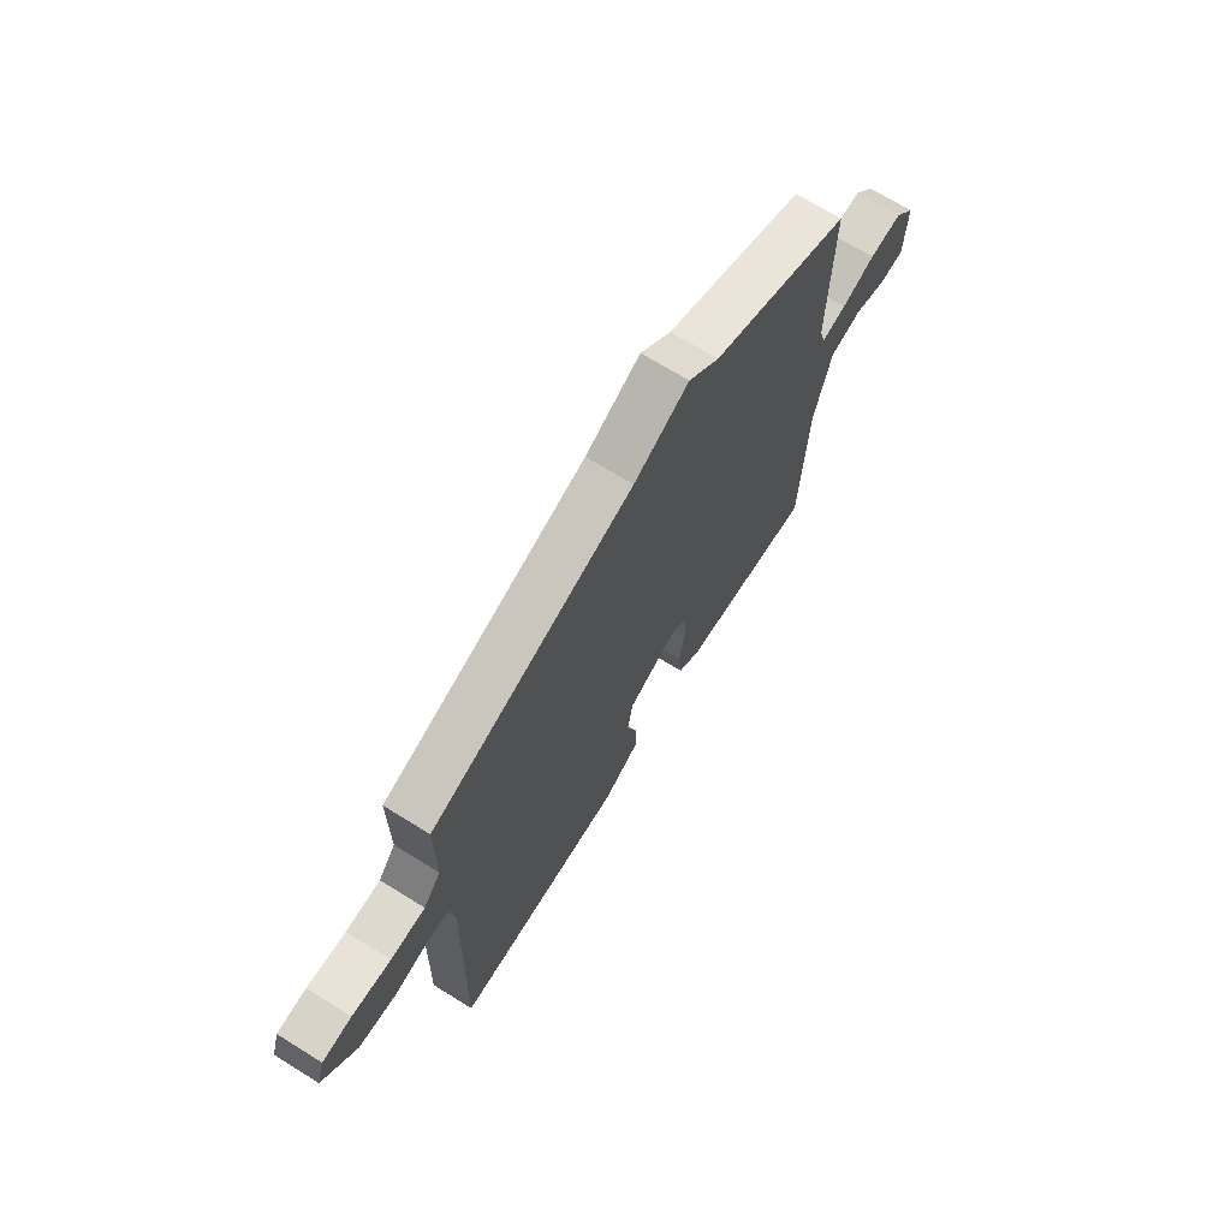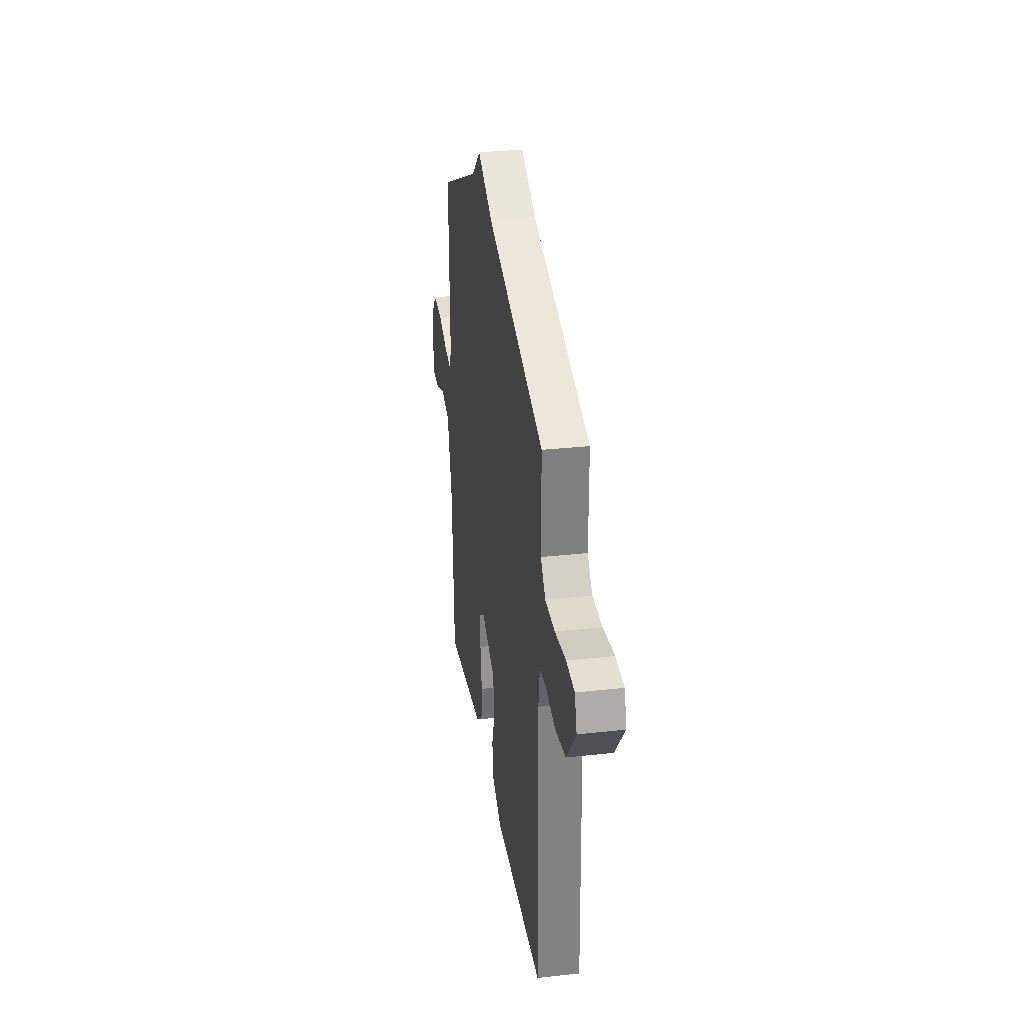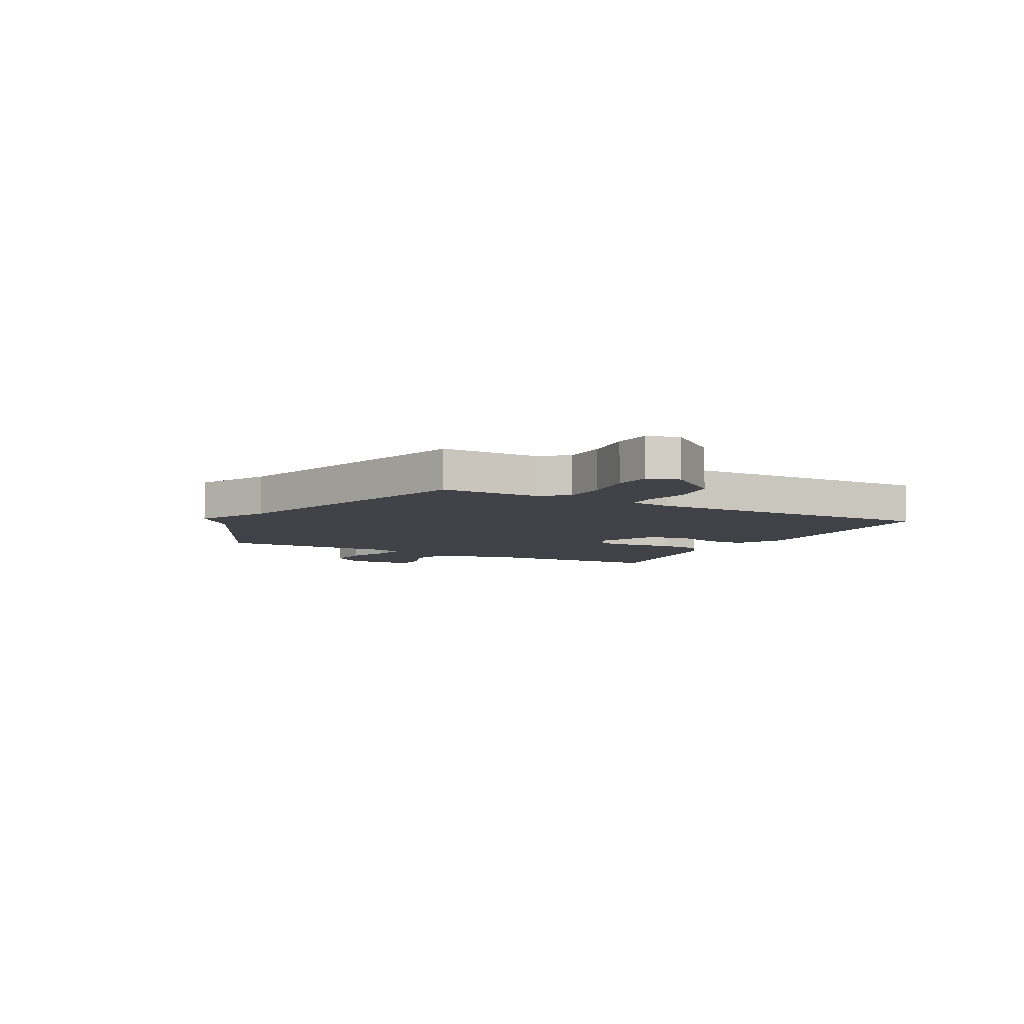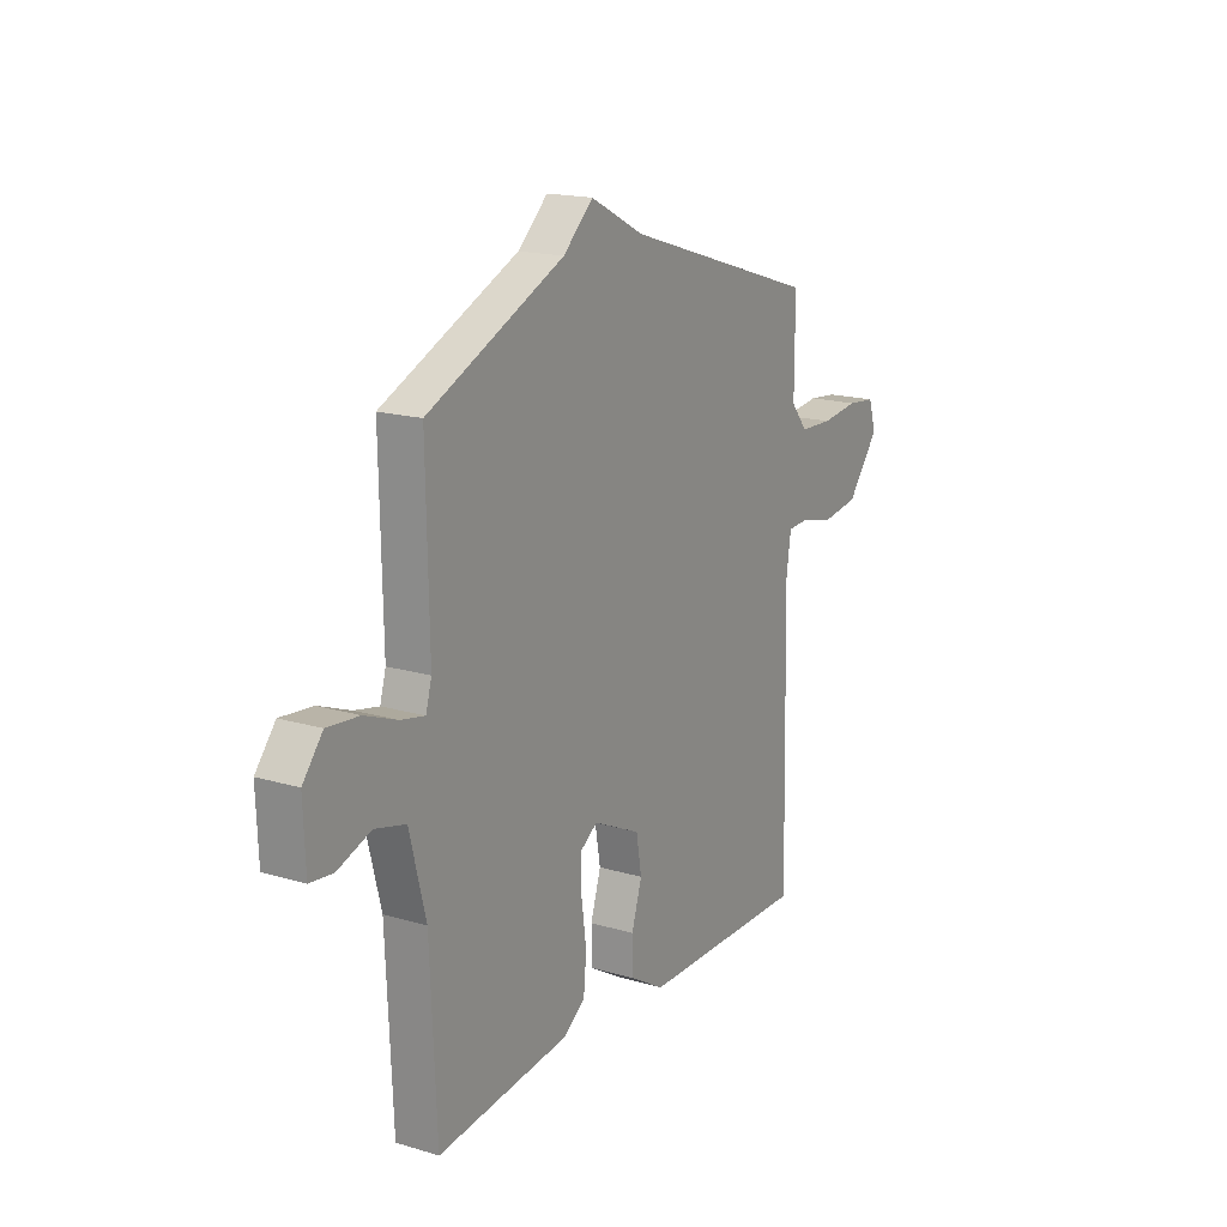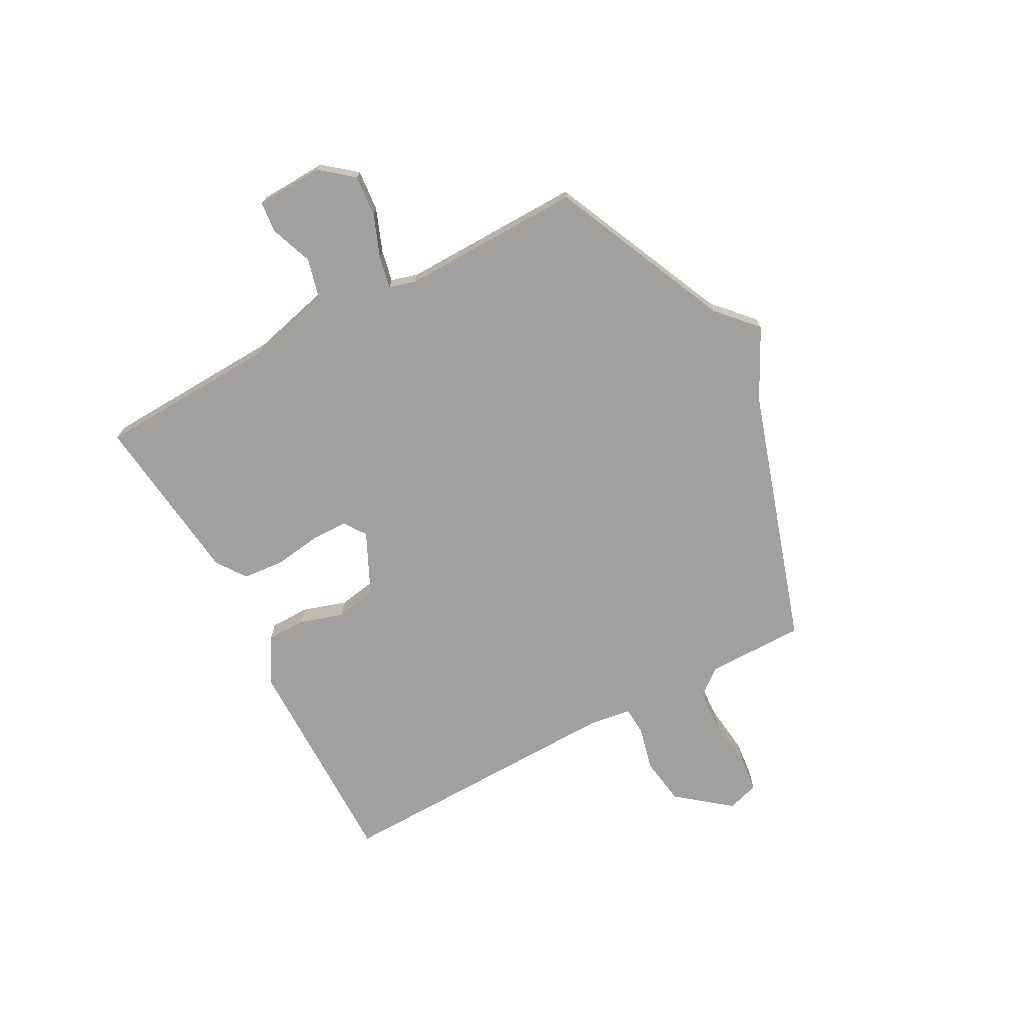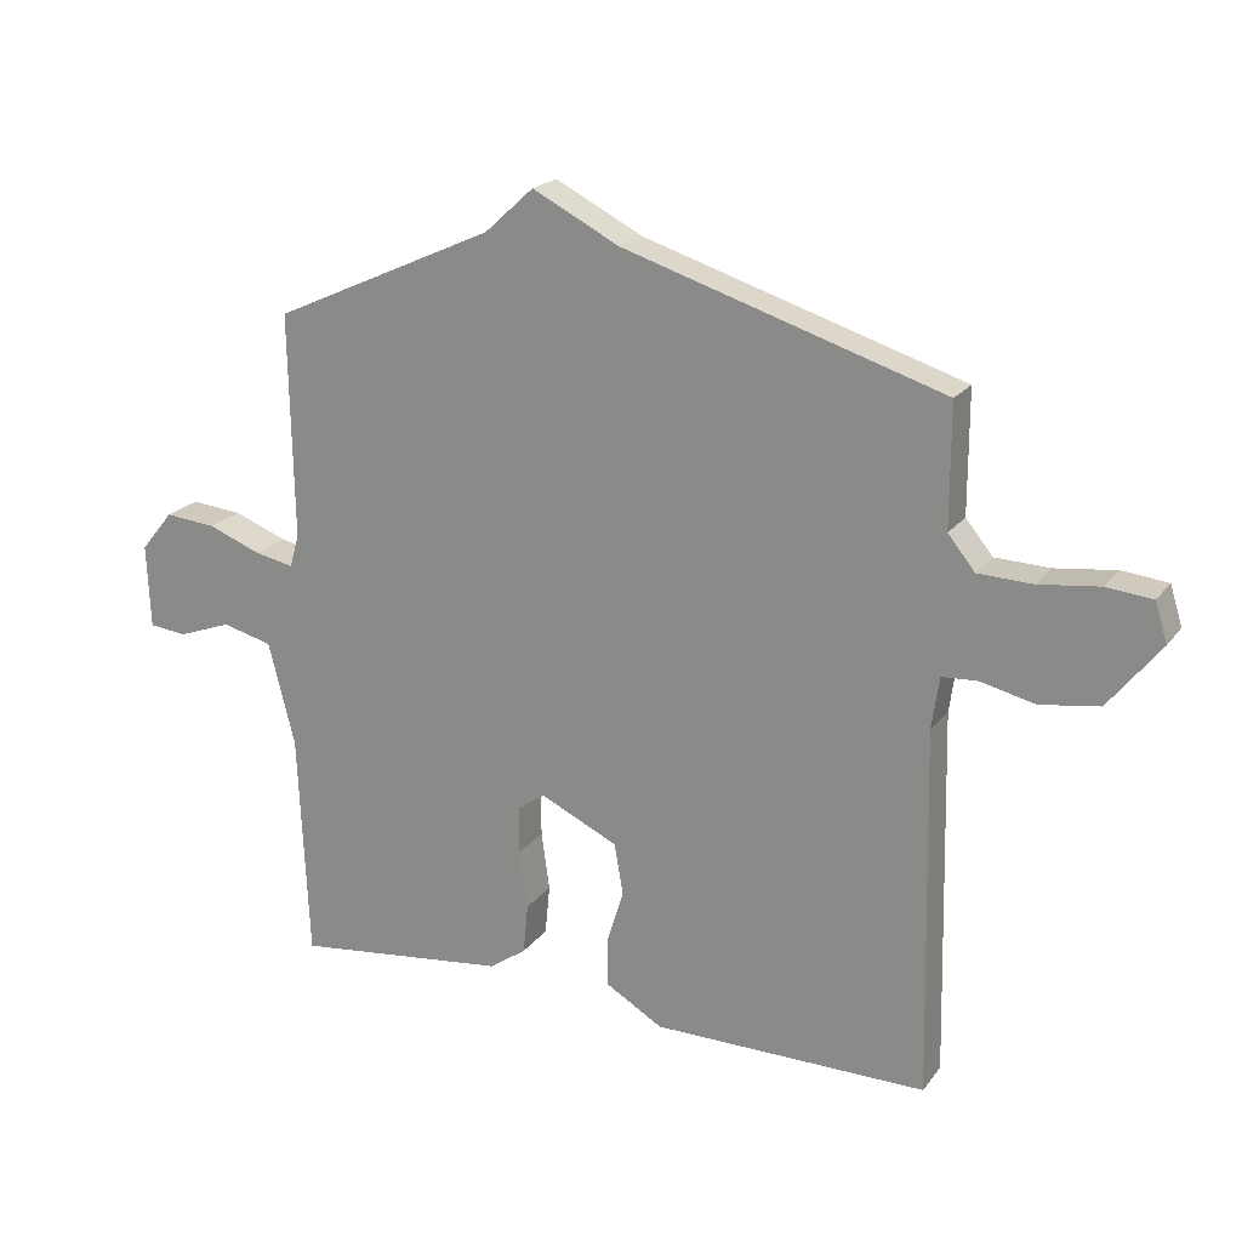
<metadata>
{"format":"obj","ext":"obj","renderer":"f3d","projection":"perspective","resolution":1024,"background":"white","views":[{"elev":69.6,"azim":121.8,"up":"+Z"},{"elev":30.8,"azim":80.9,"up":"+Z"},{"elev":-6.8,"azim":61.8,"up":"+Y"},{"elev":17.4,"azim":-59.5,"up":"+Z"},{"elev":-71.9,"azim":-61.8,"up":"+Y"},{"elev":20.4,"azim":26.0,"up":"+Z"}]}
</metadata>
<code>
v 0.5 0.07 -0.5
v 0.094 0.07 -0.498
v 0.009 0.07 -0.448
v 0.009 0.07 -0.376
v 0.034 0.07 -0.296
v 0.021 0.07 -0.221
v -0.093 0.07 -0.167
v -0.134 0.07 -0.195
v -0.134 0.07 -0.265
v -0.122 0.07 -0.351
v -0.129 0.07 -0.425
v -0.183 0.07 -0.463
v -0.5 0.07 -0.5
v -0.515 0.07 -0.163
v -0.554 0.07 -0.01
v -0.628 0.07 0.009
v -0.707 0.07 -0.02
v -0.763 0.07 -0.014
v -0.768 0.07 0.11
v -0.72 0.07 0.169
v -0.644 0.07 0.162
v -0.566 0.07 0.132
v -0.508 0.07 0.12
v -0.494 0.07 0.169
v -0.5 0.07 0.5
v -0.172 0.07 0.649
v -0.1 0.07 0.715
v 0.028 0.07 0.649
v 0.5 0.07 0.5
v 0.5 0.07 0.32
v 0.54 0.07 0.271
v 0.62 0.07 0.268
v 0.71 0.07 0.279
v 0.778 0.07 0.272
v 0.796 0.07 0.214
v 0.719 0.07 0.117
v 0.632 0.07 0.104
v 0.552 0.07 0.123
v 0.499 0.07 0.12
v 0.488 0.07 0.042
v 0.5 0 -0.5
v 0.094 0 -0.498
v 0.009 0 -0.448
v 0.009 0 -0.376
v 0.034 0 -0.296
v 0.021 0 -0.221
v -0.093 0 -0.167
v -0.134 0 -0.195
v -0.134 0 -0.265
v -0.122 0 -0.351
v -0.129 0 -0.425
v -0.183 0 -0.463
v -0.5 0 -0.5
v -0.515 0 -0.163
v -0.554 0 -0.01
v -0.628 0 0.009
v -0.707 0 -0.02
v -0.763 0 -0.014
v -0.768 0 0.11
v -0.72 0 0.169
v -0.644 0 0.162
v -0.566 0 0.132
v -0.508 0 0.12
v -0.494 0 0.169
v -0.5 0 0.5
v -0.172 0 0.649
v -0.1 0 0.715
v 0.028 0 0.649
v 0.5 0 0.5
v 0.5 0 0.32
v 0.54 0 0.271
v 0.62 0 0.268
v 0.71 0 0.279
v 0.778 0 0.272
v 0.796 0 0.214
v 0.719 0 0.117
v 0.632 0 0.104
v 0.552 0 0.123
v 0.499 0 0.12
v 0.488 0 0.042
f 36 37 38
f 35 36 38
f 34 35 38
f 33 34 38
f 32 33 38
f 31 32 38 39
f 30 31 39
f 30 39 40
f 29 30 40
f 28 29 40
f 40 1 2
f 28 40 2
f 27 28 2
f 26 27 2
f 20 21 22
f 19 20 22
f 18 19 22
f 17 18 22
f 16 17 22
f 15 16 22 23
f 14 15 23
f 14 23 24
f 13 14 24
f 12 13 24
f 11 12 24
f 10 11 24
f 9 10 24
f 2 3 4 5
f 2 5 6
f 26 2 6
f 24 25 26
f 9 24 26
f 8 9 26
f 7 8 26
f 6 7 26
f 78 77 76
f 78 76 75
f 78 75 74
f 78 74 73
f 78 73 72
f 79 78 72 71
f 79 71 70
f 80 79 70
f 80 70 69
f 80 69 68
f 42 41 80
f 42 80 68
f 42 68 67
f 42 67 66
f 62 61 60
f 62 60 59
f 62 59 58
f 62 58 57
f 62 57 56
f 63 62 56 55
f 63 55 54
f 64 63 54
f 64 54 53
f 64 53 52
f 64 52 51
f 64 51 50
f 64 50 49
f 45 44 43 42
f 46 45 42
f 46 42 66
f 66 65 64
f 66 64 49
f 66 49 48
f 66 48 47
f 66 47 46
f 1 41 42 2
f 2 42 43 3
f 3 43 44 4
f 4 44 45 5
f 5 45 46 6
f 6 46 47 7
f 7 47 48 8
f 8 48 49 9
f 9 49 50 10
f 10 50 51 11
f 11 51 52 12
f 12 52 53 13
f 13 53 54 14
f 14 54 55 15
f 15 55 56 16
f 16 56 57 17
f 17 57 58 18
f 18 58 59 19
f 19 59 60 20
f 20 60 61 21
f 21 61 62 22
f 22 62 63 23
f 23 63 64 24
f 24 64 65 25
f 25 65 66 26
f 26 66 67 27
f 27 67 68 28
f 28 68 69 29
f 29 69 70 30
f 30 70 71 31
f 31 71 72 32
f 32 72 73 33
f 33 73 74 34
f 34 74 75 35
f 35 75 76 36
f 36 76 77 37
f 37 77 78 38
f 38 78 79 39
f 39 79 80 40
f 40 80 41 1

</code>
